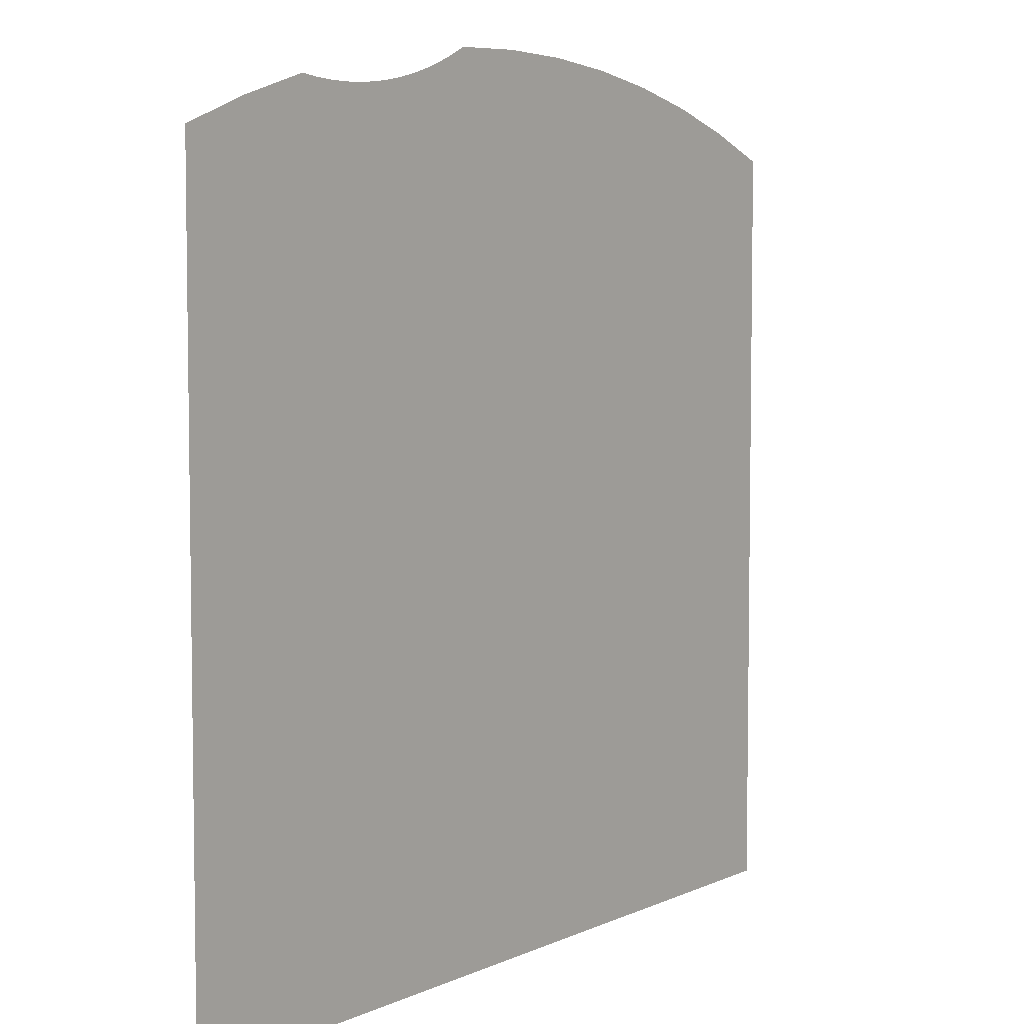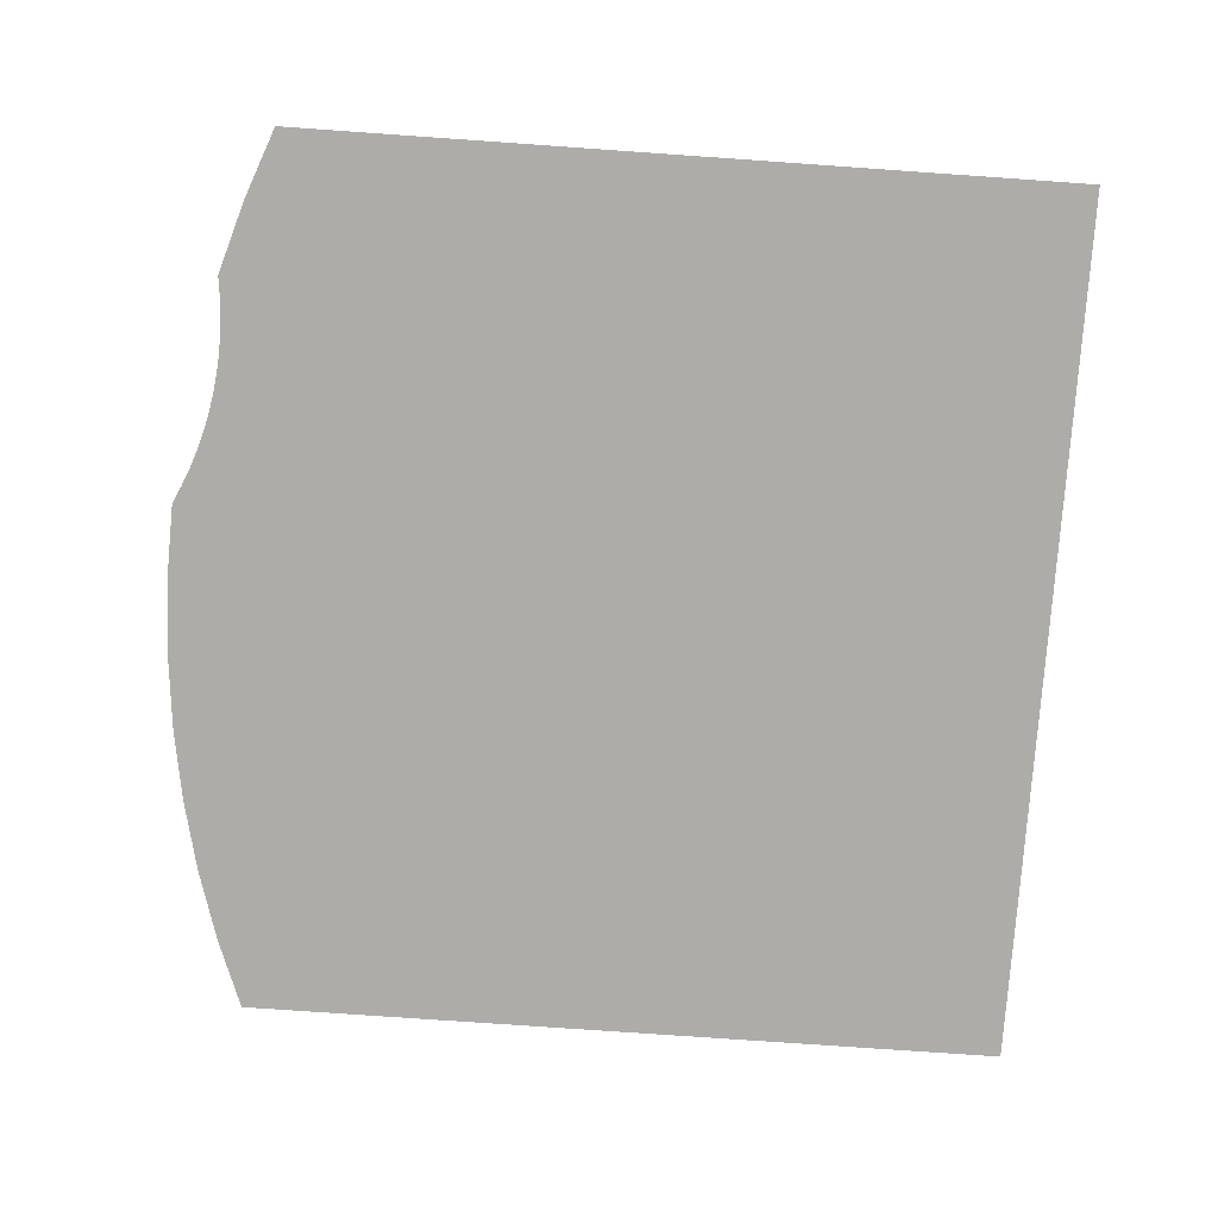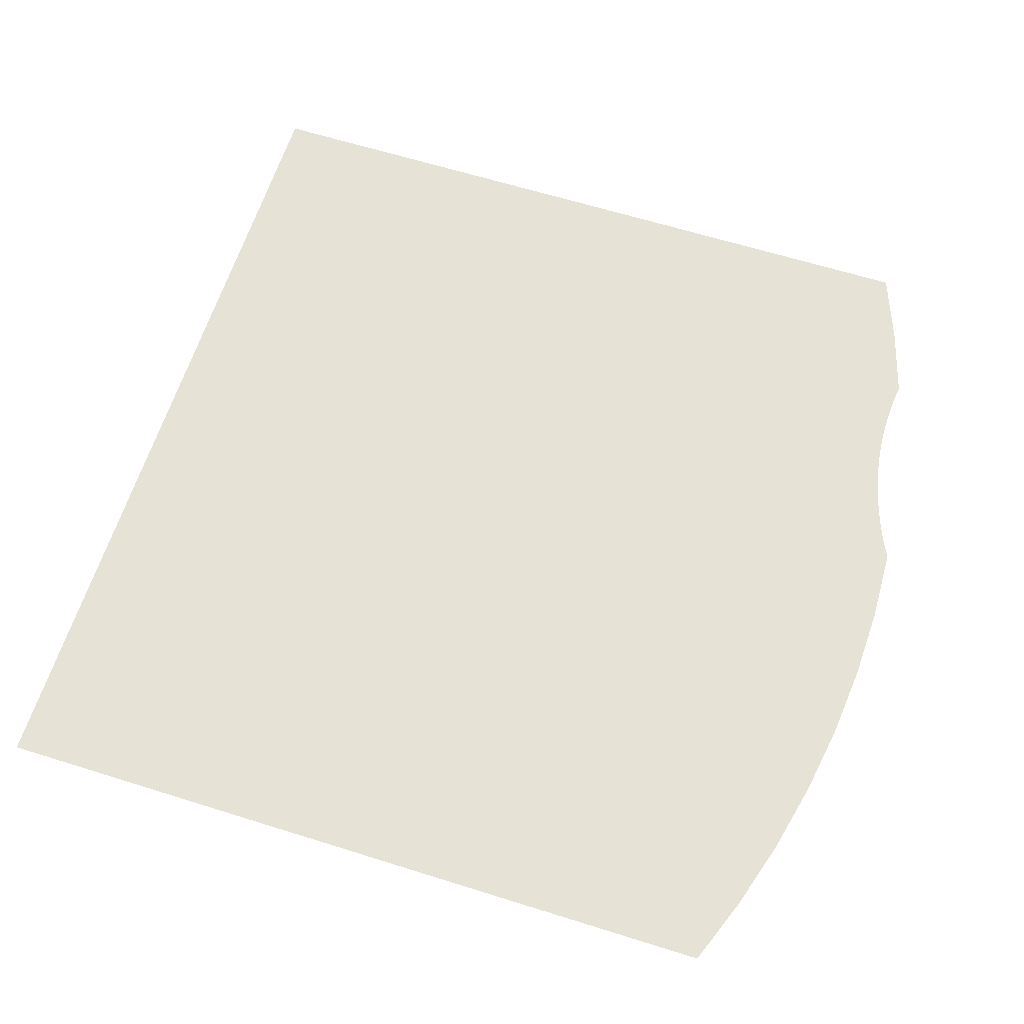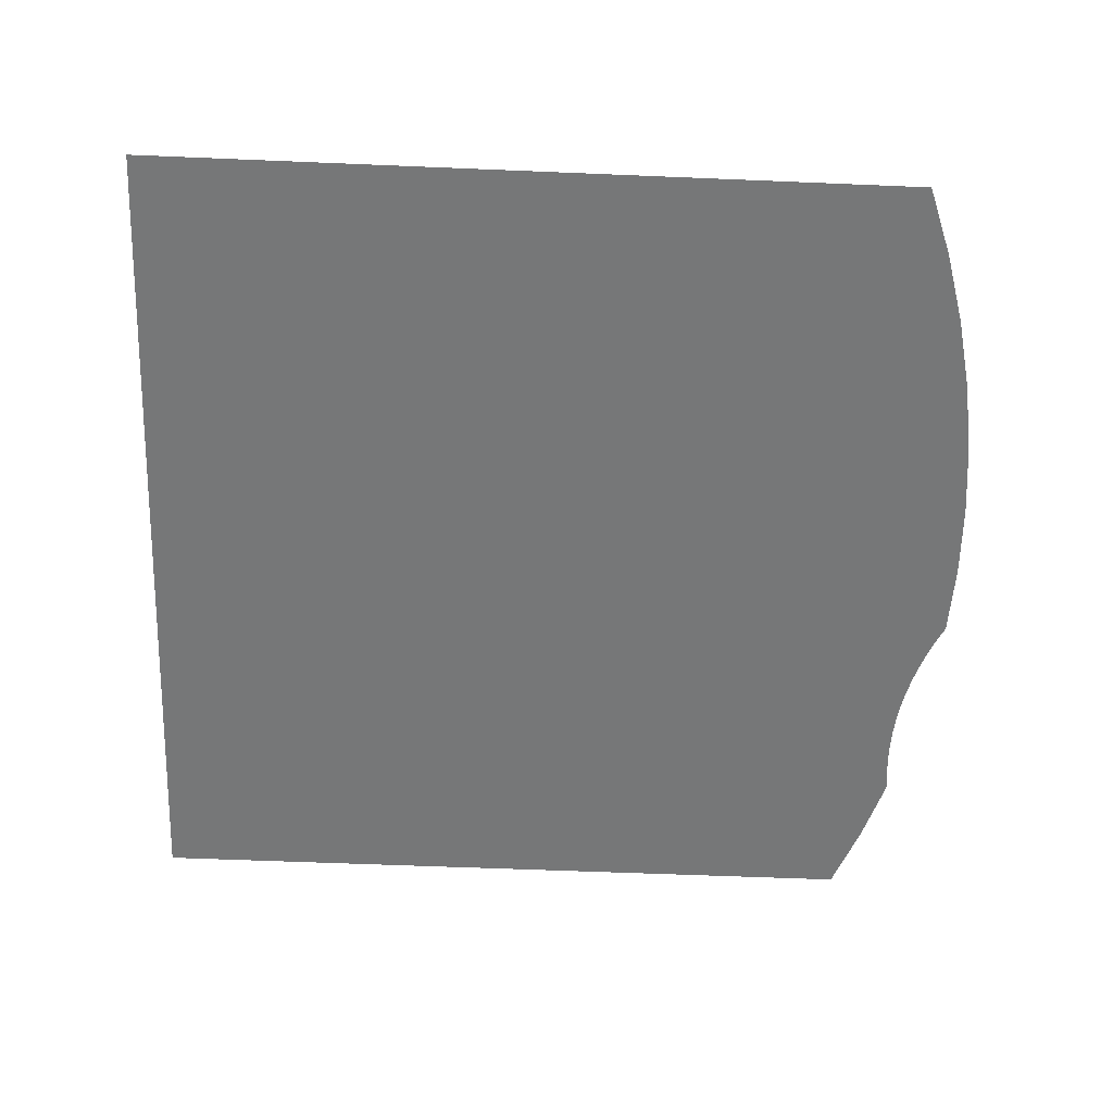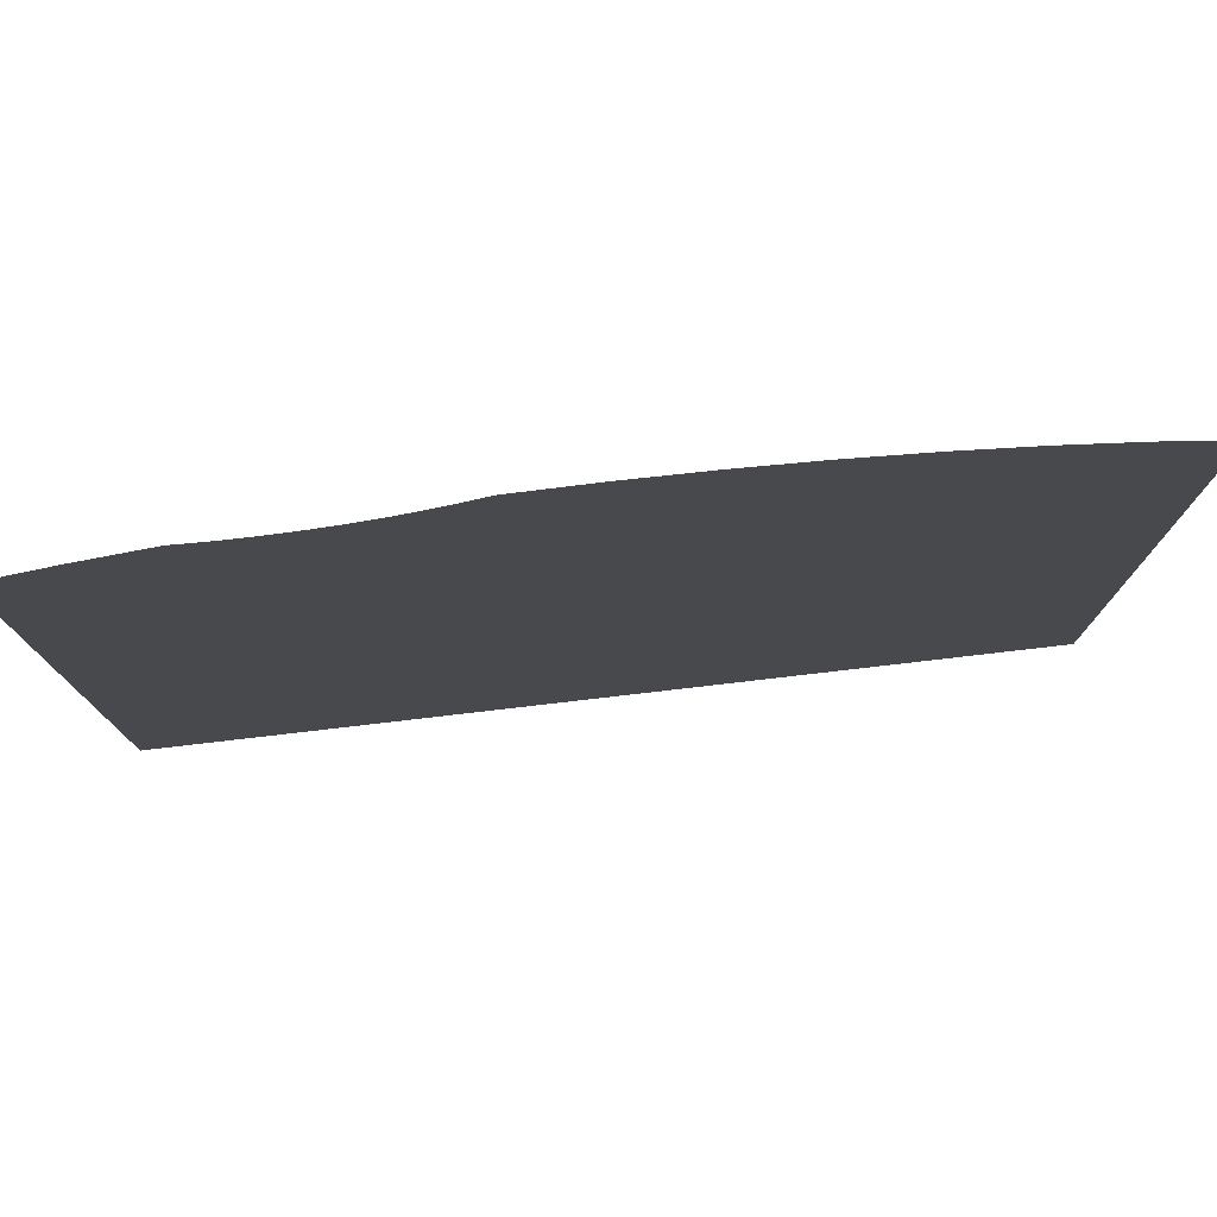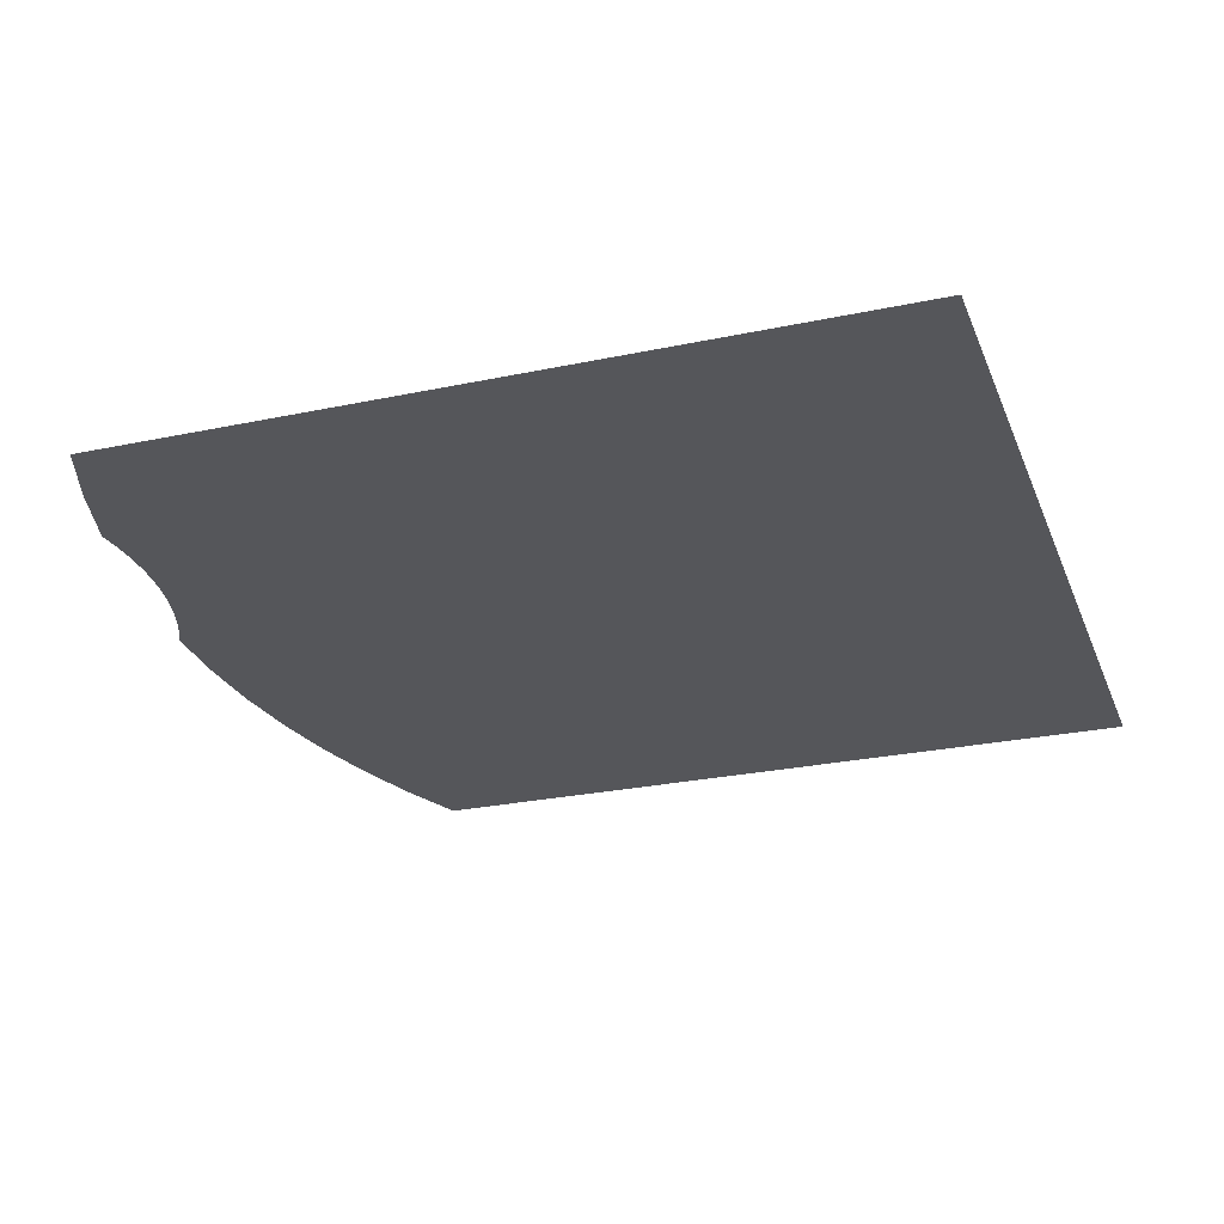
<metadata>
{"format":"obj","ext":"obj","renderer":"f3d","projection":"perspective","resolution":1024,"background":"white","views":[{"elev":5.5,"azim":126.0,"up":"+Z"},{"elev":-76.9,"azim":86.0,"up":"+Y"},{"elev":63.4,"azim":-72.4,"up":"+Y"},{"elev":-57.0,"azim":-92.5,"up":"+Y"},{"elev":78.9,"azim":173.4,"up":"+Z"},{"elev":-26.1,"azim":108.6,"up":"+Y"}]}
</metadata>
<code>
v -0.2673 -0.9361 -0.2667
v -0.2224 -0.9361 0.2444
v -0.2673 -0.9361 0.2274
v 0.2941 -0.9361 -0.2667
v -0.1765 -0.9361 0.2584
v -0.1298 -0.9361 0.2694
v -0.08239 -0.9361 0.2773
v -0.0346 -0.9361 0.282
v 0.01339 -0.9361 0.2836
v 0.06138 -0.9361 0.282
v 0.07235 -0.9361 0.2767
v 0.08359 -0.9361 0.272
v 0.09505 -0.9361 0.2679
v 0.1067 -0.9361 0.2644
v 0.1185 -0.9361 0.2614
v 0.1305 -0.9361 0.2591
v 0.1426 -0.9361 0.2575
v 0.1547 -0.9361 0.2564
v 0.1669 -0.9361 0.256
v 0.179 -0.9361 0.2562
v 0.1912 -0.9361 0.257
v 0.2033 -0.9361 0.2584
v 0.2492 -0.9361 0.2444
v 0.2941 -0.9361 0.2274
v 0.2941 -0.9361 0.2274
v 0.2941 -0.9361 -0.2667
v 0.2492 -0.9361 0.2444
v 0.2033 -0.9361 0.2584
v 0.1912 -0.9361 0.257
v 0.179 -0.9361 0.2562
v 0.1669 -0.9361 0.256
v 0.1547 -0.9361 0.2564
v 0.1426 -0.9361 0.2575
v 0.1305 -0.9361 0.2591
v 0.1185 -0.9361 0.2614
v 0.1067 -0.9361 0.2644
v 0.09505 -0.9361 0.2679
v 0.08359 -0.9361 0.272
v 0.07235 -0.9361 0.2767
v 0.06138 -0.9361 0.282
v 0.01339 -0.9361 0.2836
v -0.0346 -0.9361 0.282
v -0.08239 -0.9361 0.2773
v -0.1298 -0.9361 0.2694
v -0.1765 -0.9361 0.2584
v -0.2224 -0.9361 0.2444
v -0.2673 -0.9361 -0.2667
v -0.2673 -0.9361 0.2274
f 1 2 3
f 2 1 4
f 2 4 5
f 5 4 6
f 6 4 7
f 7 4 8
f 8 4 9
f 9 4 10
f 10 4 11
f 11 4 12
f 12 4 13
f 13 4 14
f 14 4 15
f 15 4 16
f 16 4 17
f 17 4 18
f 18 4 19
f 19 4 20
f 20 4 21
f 21 4 22
f 22 4 23
f 23 4 24
f 25 26 27
f 27 26 28
f 28 26 29
f 29 26 30
f 30 26 31
f 31 26 32
f 32 26 33
f 33 26 34
f 34 26 35
f 35 26 36
f 36 26 37
f 37 26 38
f 38 26 39
f 39 26 40
f 40 26 41
f 41 26 42
f 42 26 43
f 43 26 44
f 44 26 45
f 45 26 46
f 26 47 46
f 48 46 47

</code>
